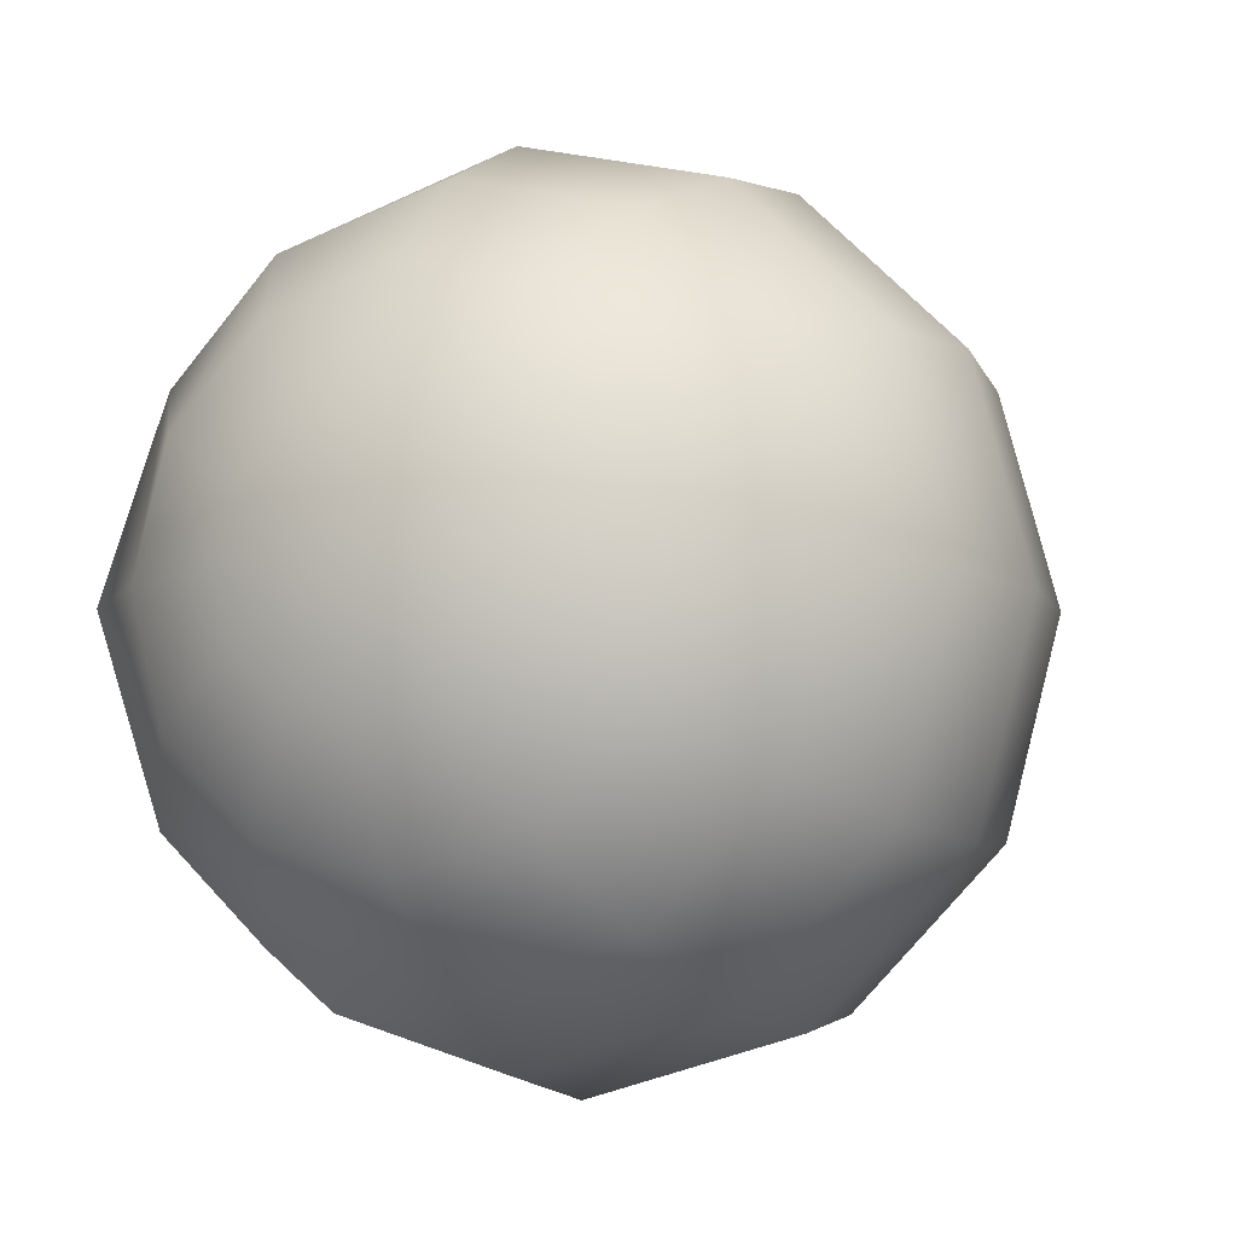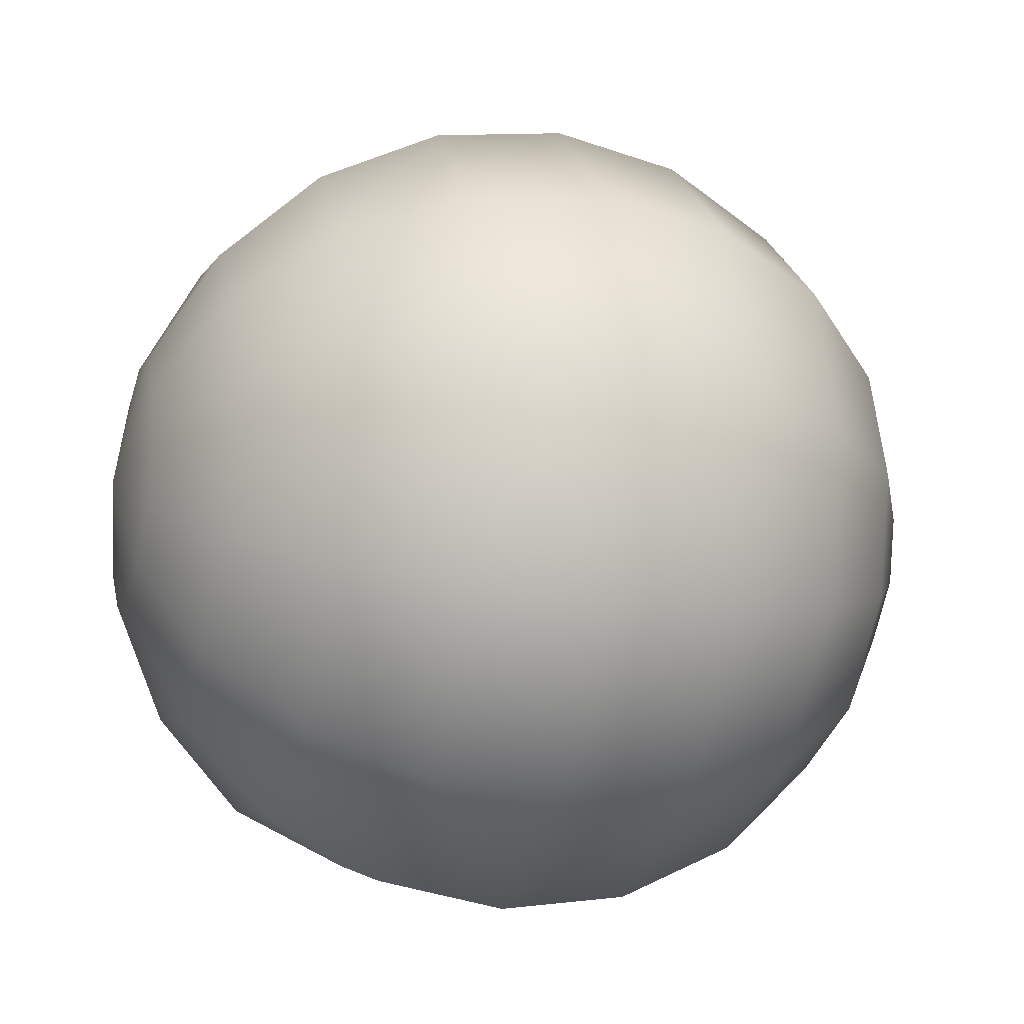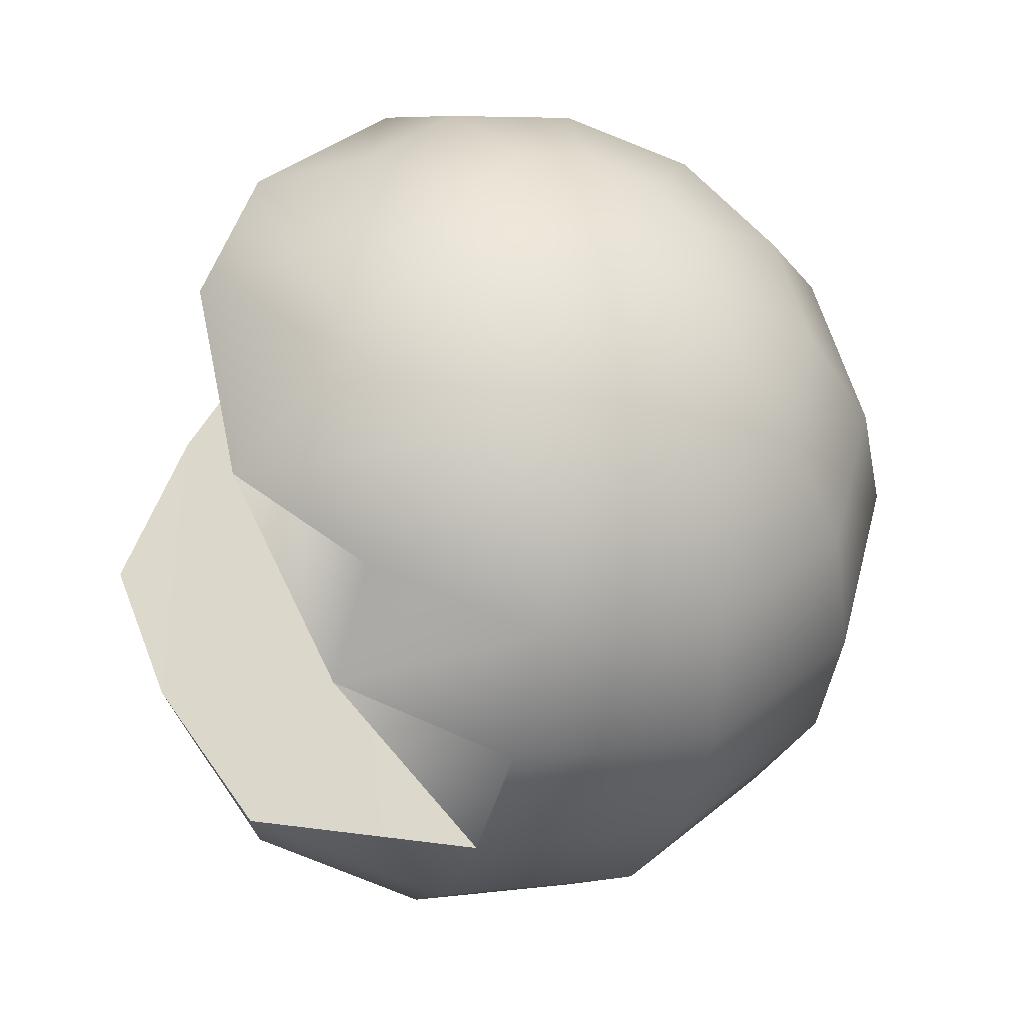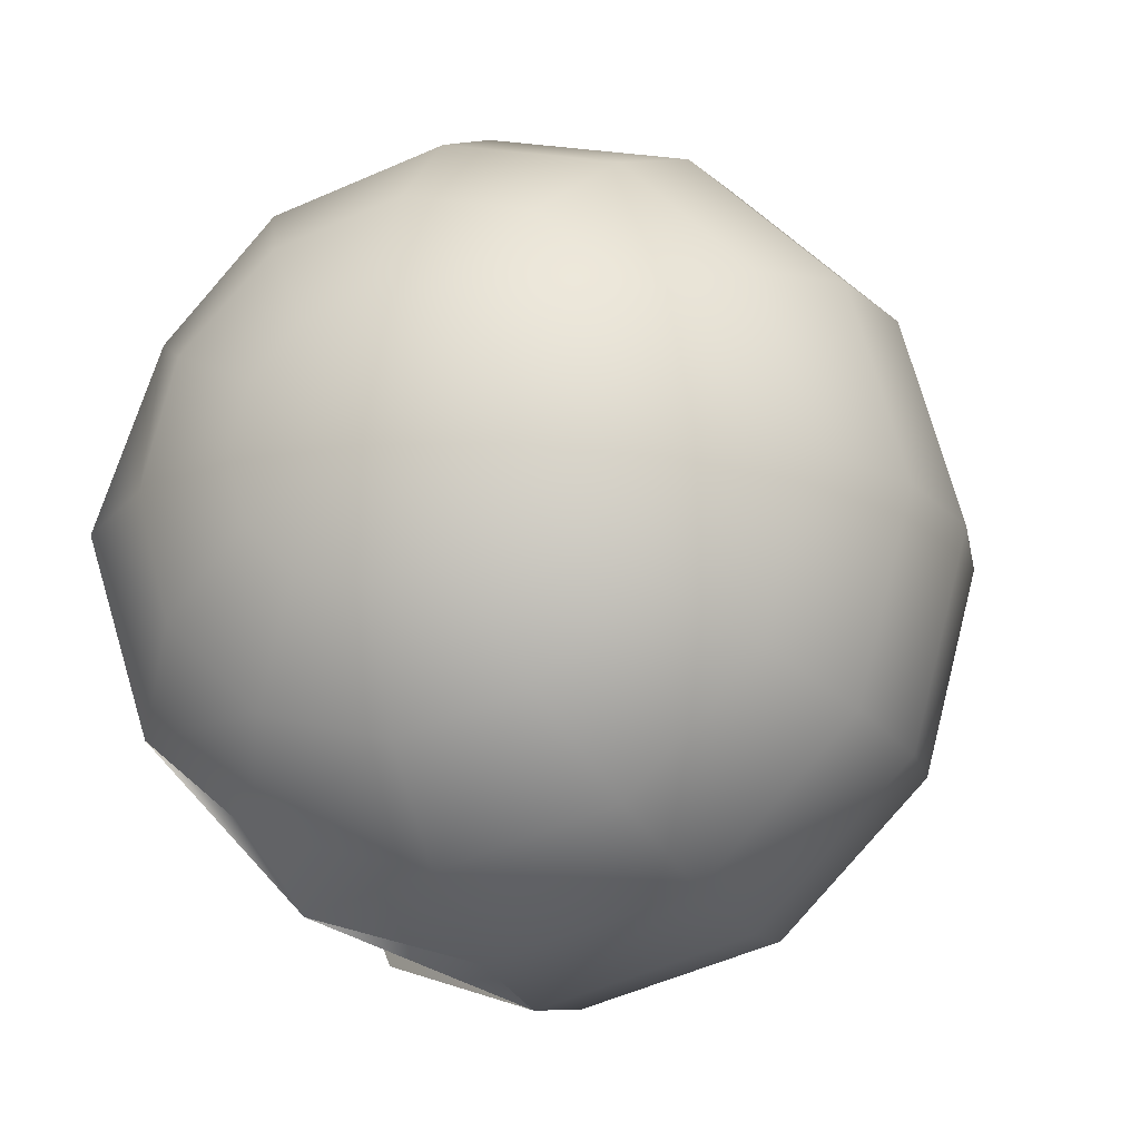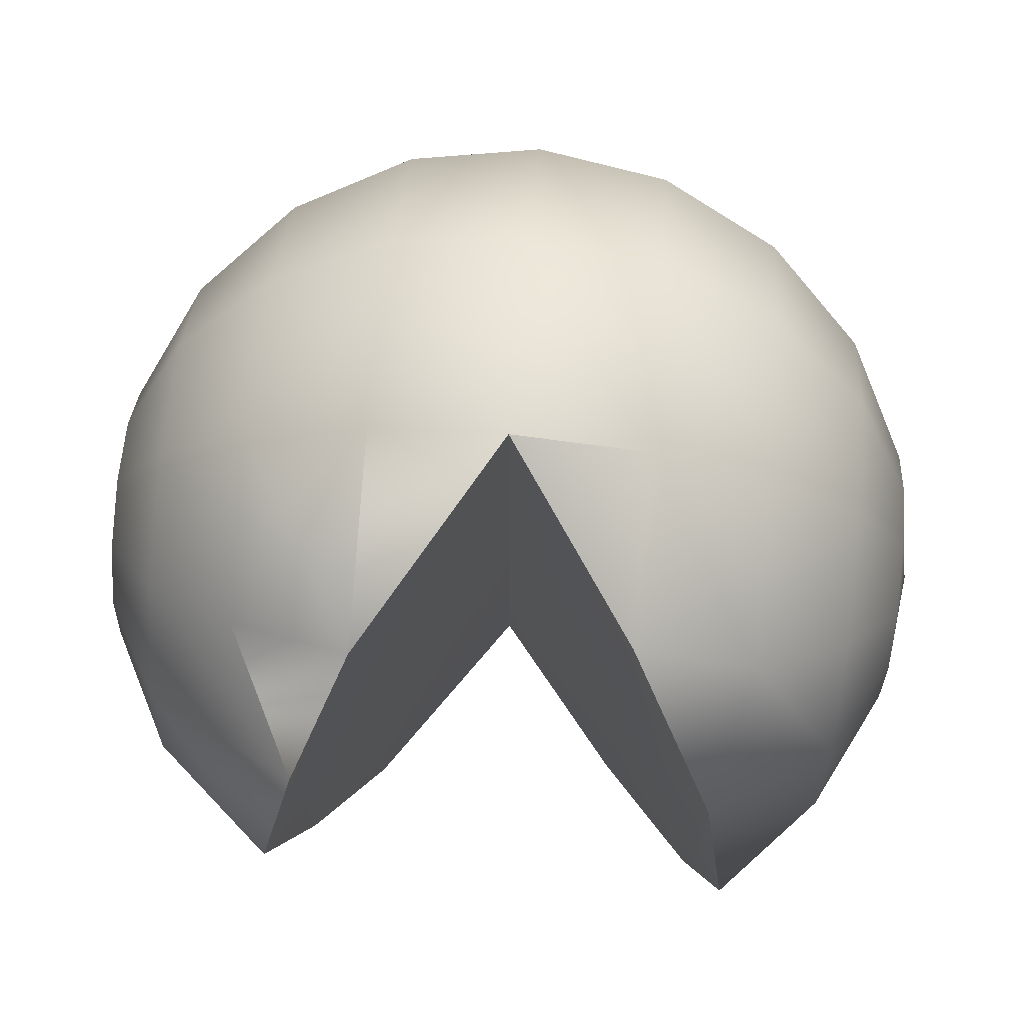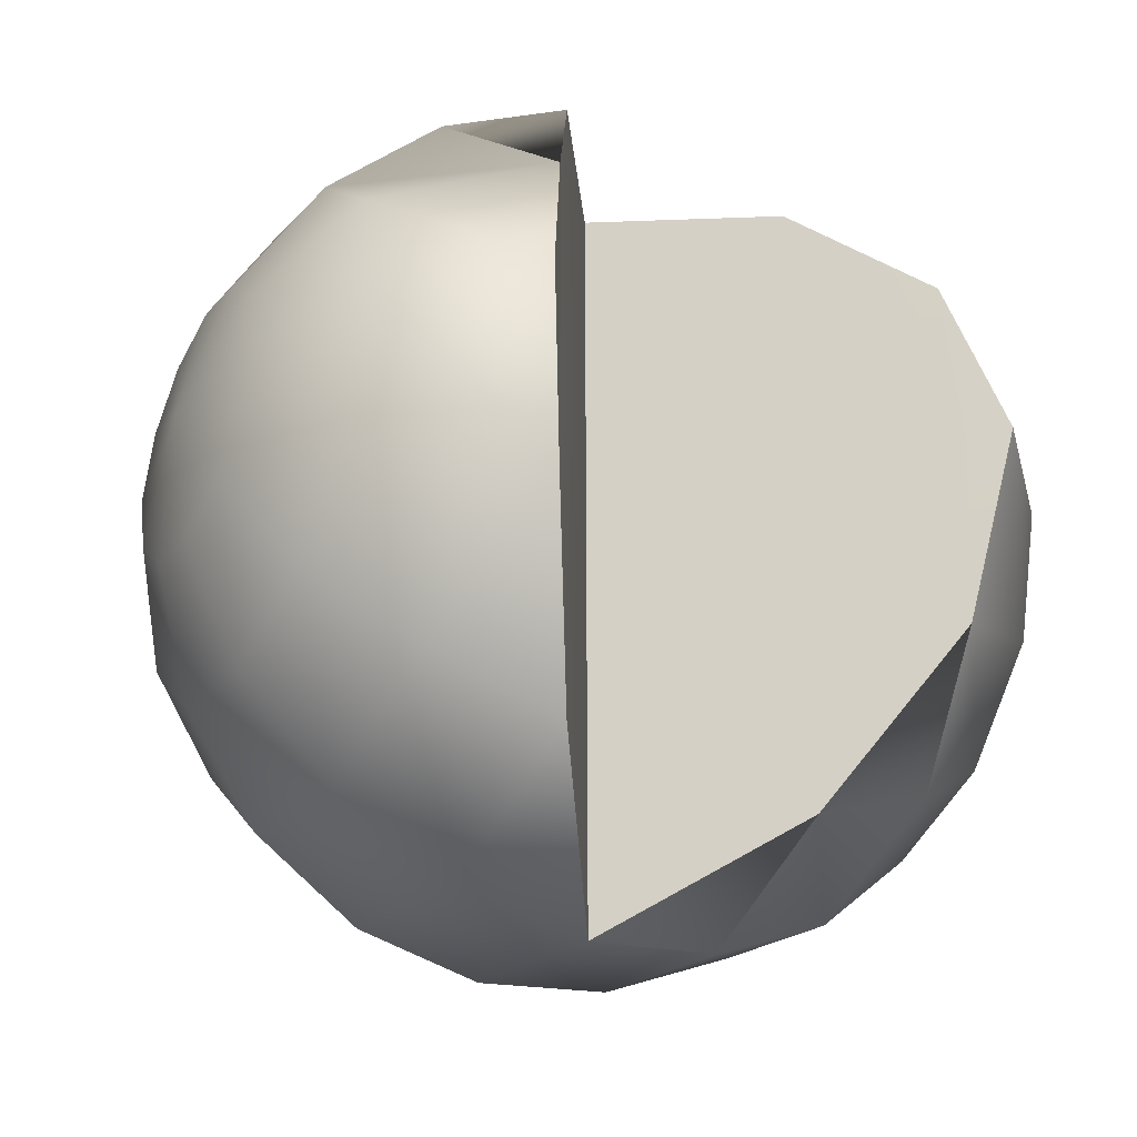
<metadata>
{"format":"obj","ext":"obj","renderer":"f3d","projection":"perspective","resolution":1024,"background":"white","views":[{"elev":-8.3,"azim":-154.4,"up":"+Z"},{"elev":-20.9,"azim":-106.6,"up":"+Z"},{"elev":-38.5,"azim":164.3,"up":"+Z"},{"elev":-17.9,"azim":-160.3,"up":"+Z"},{"elev":75.6,"azim":95.0,"up":"+Z"},{"elev":-35.9,"azim":61.4,"up":"+Z"}]}
</metadata>
<code>
g blendShape1Set tweakSet2
v 0.8166 24.79 -23.07
v -0.006769 24.79 -23.89
v -1.132 24.79 -24.19
v -2.256 24.79 -23.89
v -3.08 24.79 -23.07
v -3.381 24.79 -21.94
v -3.08 24.79 -20.82
v -2.256 24.79 -19.99
v -1.132 24.79 -19.69
v -0.006769 24.79 -19.99
v 0.8166 24.79 -20.82
v 1.118 24.79 -21.94
v 2.574 25.82 -24.08
v 1.008 25.82 -25.65
v -1.132 25.82 -26.22
v -3.271 25.82 -25.65
v -4.837 25.82 -24.08
v -5.411 25.82 -21.94
v -4.837 25.82 -19.8
v -3.271 25.82 -18.24
v -1.132 25.82 -17.66
v 1.008 25.82 -18.24
v 2.574 25.82 -19.8
v 3.147 25.82 -21.94
v 3.969 28.45 -24.89
v 1.813 27.43 -27.04
v -1.132 27.43 -27.83
v -4.076 27.43 -27.04
v -6.232 27.43 -24.89
v -7.021 27.43 -21.94
v -6.232 27.43 -19
v -4.076 27.43 -16.84
v -1.132 27.43 -16.05
v 1.813 27.43 -16.84
v 3.969 28.45 -19
v 4.922 27.85 -21.94
v 3.969 28.45 -24.89
v 2.33 29.46 -27.94
v -1.132 29.46 -28.87
v -4.593 29.46 -27.94
v -7.128 29.46 -25.4
v -8.055 29.46 -21.94
v -7.128 29.46 -18.48
v -4.593 29.46 -15.95
v -1.132 29.46 -15.02
v 2.33 29.46 -15.95
v 3.969 28.45 -19
v 4.922 27.85 -21.94
g blendShape1Set bot tweakSet2
v 3.969 28.45 -24.89
v 2.33 29.46 -27.94
g blendShape1Set tweakSet2
v -1.132 31.71 -29.22
v -4.771 31.71 -28.25
v -7.436 31.71 -25.58
v -8.411 31.71 -21.94
v -7.436 31.71 -18.3
v -4.771 31.71 -15.64
v -1.132 31.71 -14.66
g blendShape1Set bot tweakSet2
v 2.33 29.46 -15.95
v 3.969 28.45 -19
v 4.922 27.85 -21.94
g blendShape1Set tweakSet2
v 3.977 35.49 -25.28
v 1.865 33.96 -27.94
v -1.132 33.96 -28.87
v -4.593 33.96 -27.94
v -7.128 33.96 -25.4
v -8.055 33.96 -21.94
v -7.128 33.96 -18.48
v -4.593 33.96 -15.95
v -1.132 33.96 -15.02
v 1.865 33.96 -15.95
v 3.977 35.49 -18.6
v 4.859 35.99 -21.94
v 3.977 35.49 -25.28
v 1.813 35.99 -27.04
v -1.132 35.99 -27.83
v -4.076 35.99 -27.04
v -6.232 35.99 -24.89
v -7.021 35.99 -21.94
v -6.232 35.99 -19
v -4.076 35.99 -16.84
v -1.132 35.99 -16.05
v 1.813 35.99 -16.84
v 3.977 35.49 -18.6
v 4.859 35.99 -21.94
v 2.574 37.6 -24.08
v 1.008 37.6 -25.65
v -1.132 37.6 -26.22
v -3.271 37.6 -25.65
v -4.837 37.6 -24.08
v -5.411 37.6 -21.94
v -4.837 37.6 -19.8
v -3.271 37.6 -18.24
v -1.132 37.6 -17.66
v 1.008 37.6 -18.24
v 2.574 37.6 -19.8
v 3.147 37.6 -21.94
v 0.8166 38.64 -23.07
v -0.006769 38.64 -23.89
v -1.132 38.64 -24.19
v -2.256 38.64 -23.89
v -3.08 38.64 -23.07
v -3.381 38.64 -21.94
v -3.08 38.64 -20.82
v -2.256 38.64 -19.99
v -1.132 38.64 -19.69
v -0.006769 38.64 -19.99
v 0.8166 38.64 -20.82
v 1.118 38.64 -21.94
v -1.132 24.43 -21.94
v -1.132 38.99 -21.94
v -1.132 31.71 -21.94
g blendShape1Set bot tweakSet2
v 2.508 29.46 -21.94
v 3.985 28.45 -21.94
g Top blendShape1Set tweakSet2
v 3.977 35.49 -25.28
v 1.865 33.96 -27.94
v 1.865 33.96 -15.95
v 3.977 35.49 -18.6
v 4.859 35.99 -21.94
v 4.255 35.53 -21.94
v 2.043 33.96 -21.94
g pSphere3
f 1 2 14 13
f 2 3 15 14
f 3 4 16 15
f 4 5 17 16
f 5 6 18 17
f 6 7 19 18
f 7 8 20 19
f 8 9 21 20
f 9 10 22 21
f 10 11 23 22
f 11 12 24 23
f 12 1 13 24
f 13 14 26 25
f 14 15 27 26
f 15 16 28 27
f 16 17 29 28
f 17 18 30 29
f 18 19 31 30
f 19 20 32 31
f 20 21 33 32
f 21 22 34 33
f 22 23 35 34
f 23 24 36 35
f 24 13 25 36
f 25 26 38 37
f 26 27 39 38
f 27 28 40 39
f 28 29 41 40
f 29 30 42 41
f 30 31 43 42
f 31 32 44 43
f 32 33 45 44
f 33 34 46 45
f 34 35 47 46
f 35 36 48 47
f 36 25 37 48
f 37 38 50 49
f 38 39 51 50
f 39 40 52 51
f 40 41 53 52
f 41 42 54 53
f 42 43 55 54
f 43 44 56 55
f 44 45 57 56
f 45 46 58 57
f 46 47 59 58
f 47 48 60 59
f 48 37 49 60
f 51 52 64 63
f 52 53 65 64
f 53 54 66 65
f 54 55 67 66
f 55 56 68 67
f 56 57 69 68
f 61 62 74 73
f 62 63 75 74
f 63 64 76 75
f 64 65 77 76
f 65 66 78 77
f 66 67 79 78
f 67 68 80 79
f 68 69 81 80
f 69 70 82 81
f 70 71 83 82
f 71 72 84 83
f 72 61 73 84
f 73 74 86 85
f 74 75 87 86
f 75 76 88 87
f 76 77 89 88
f 77 78 90 89
f 78 79 91 90
f 79 80 92 91
f 80 81 93 92
f 81 82 94 93
f 82 83 95 94
f 83 84 96 95
f 84 73 85 96
f 85 86 98 97
f 86 87 99 98
f 87 88 100 99
f 88 89 101 100
f 89 90 102 101
f 90 91 103 102
f 91 92 104 103
f 92 93 105 104
f 93 94 106 105
f 94 95 107 106
f 95 96 108 107
f 96 85 97 108
f 2 1 109
f 3 2 109
f 4 3 109
f 5 4 109
f 6 5 109
f 7 6 109
f 8 7 109
f 9 8 109
f 10 9 109
f 11 10 109
f 12 11 109
f 1 12 109
f 97 98 110
f 98 99 110
f 99 100 110
f 100 101 110
f 101 102 110
f 102 103 110
f 103 104 110
f 104 105 110
f 105 106 110
f 106 107 110
f 107 108 110
f 108 97 110
f 49 50 112 113
f 50 51 111 112
f 112 111 57 58
f 113 112 58 59
f 59 60 113
f 60 49 113
f 62 61 114 115
f 63 62 115 51
f 70 69 57 116
f 71 70 116 117
f 72 71 117 118
f 61 72 118 114
f 51 115 120 111
f 115 114 119 120
f 120 119 117 116
f 111 120 116 57
f 118 117 119
f 114 118 119

</code>
